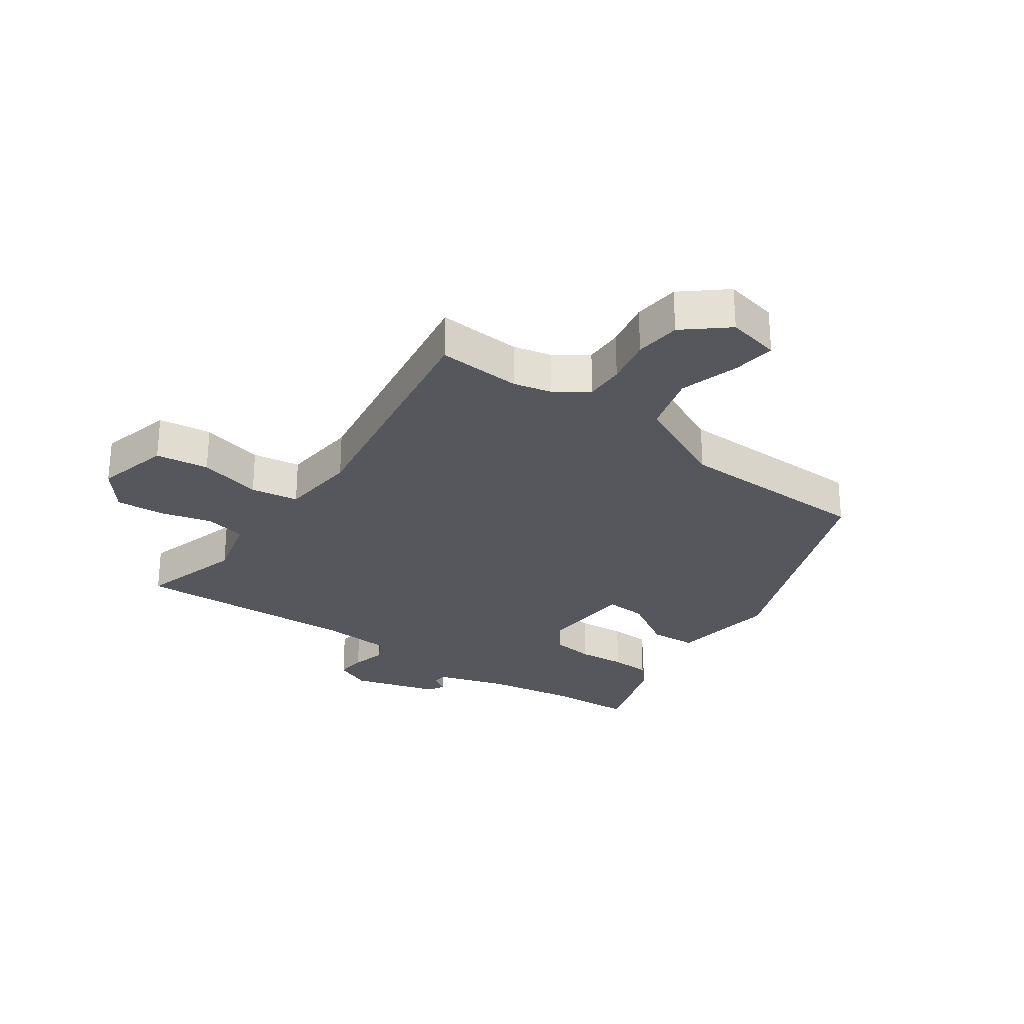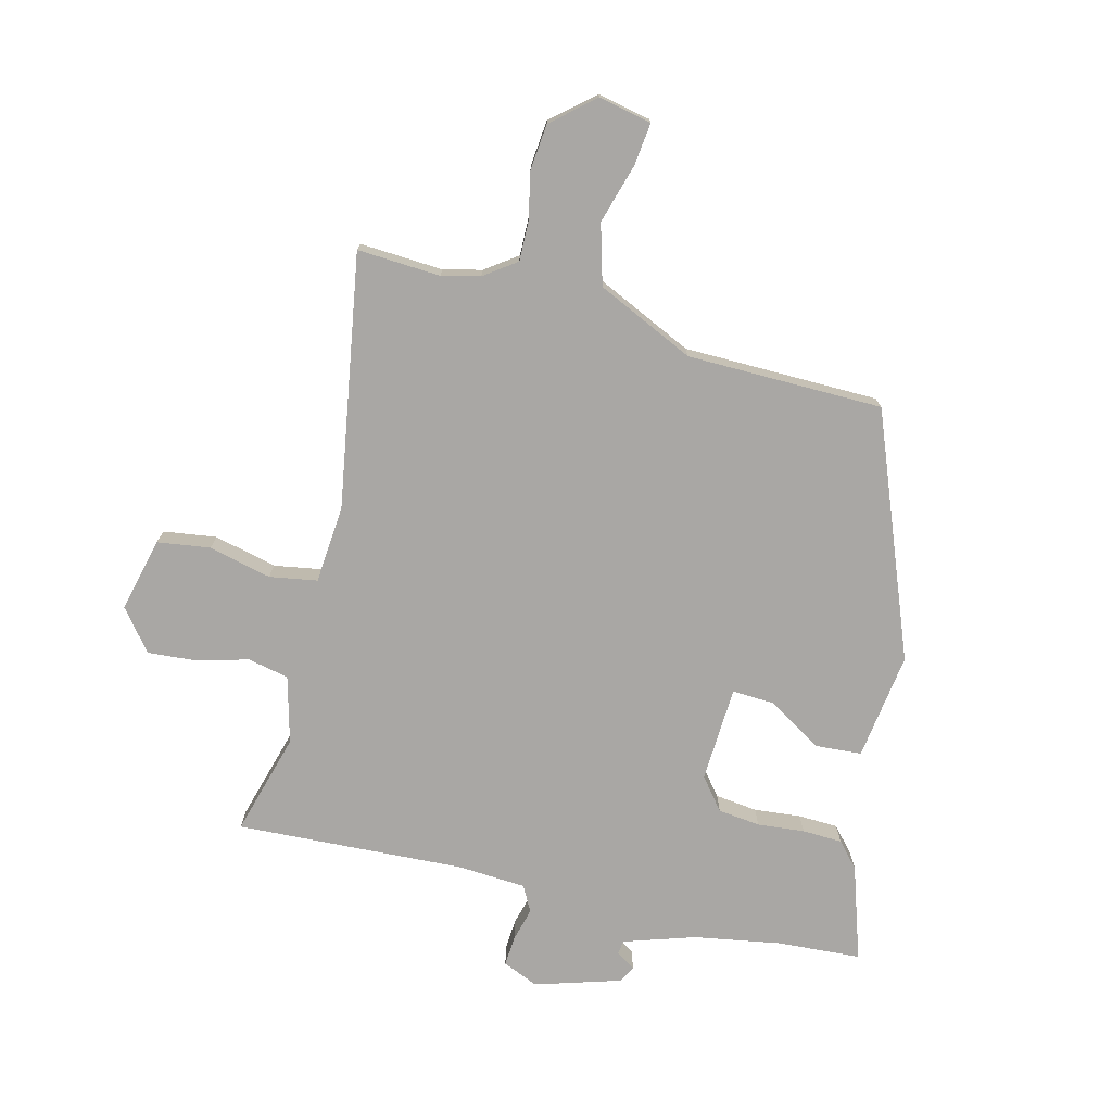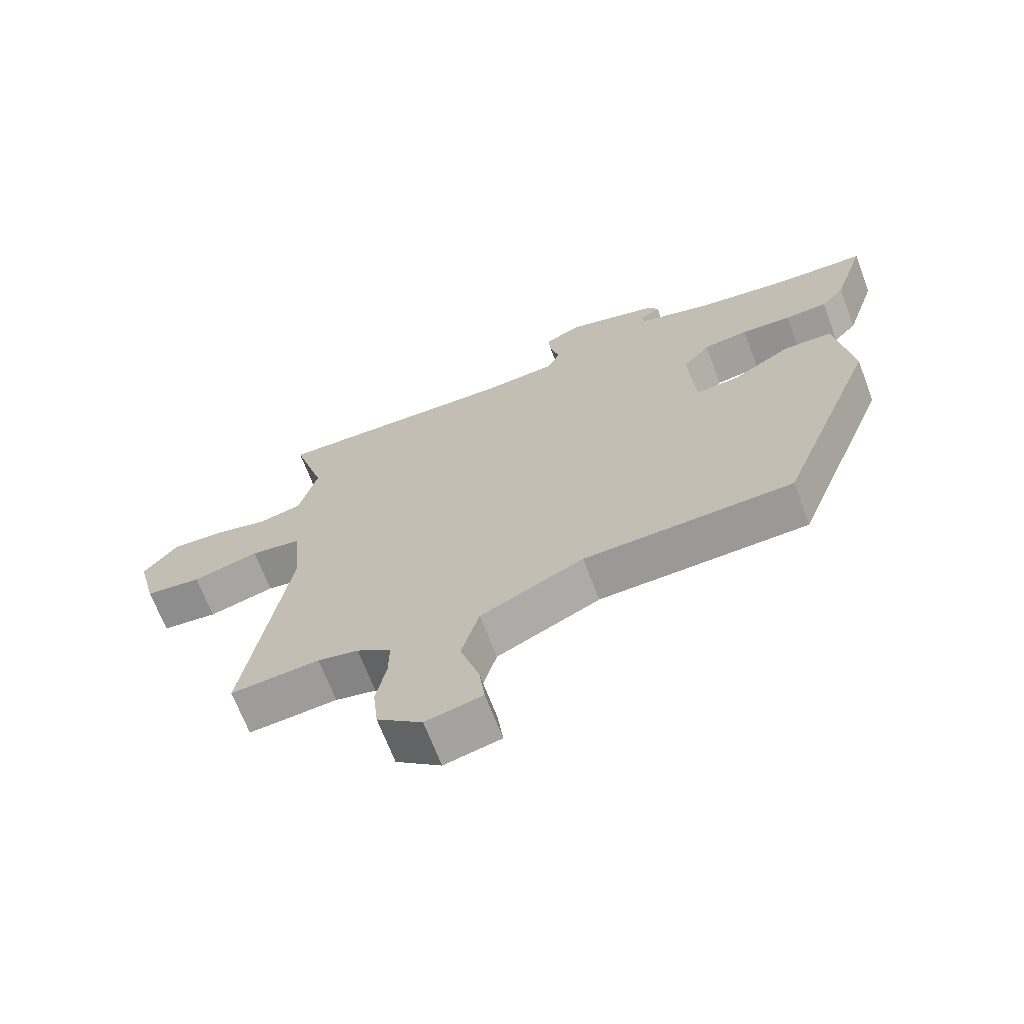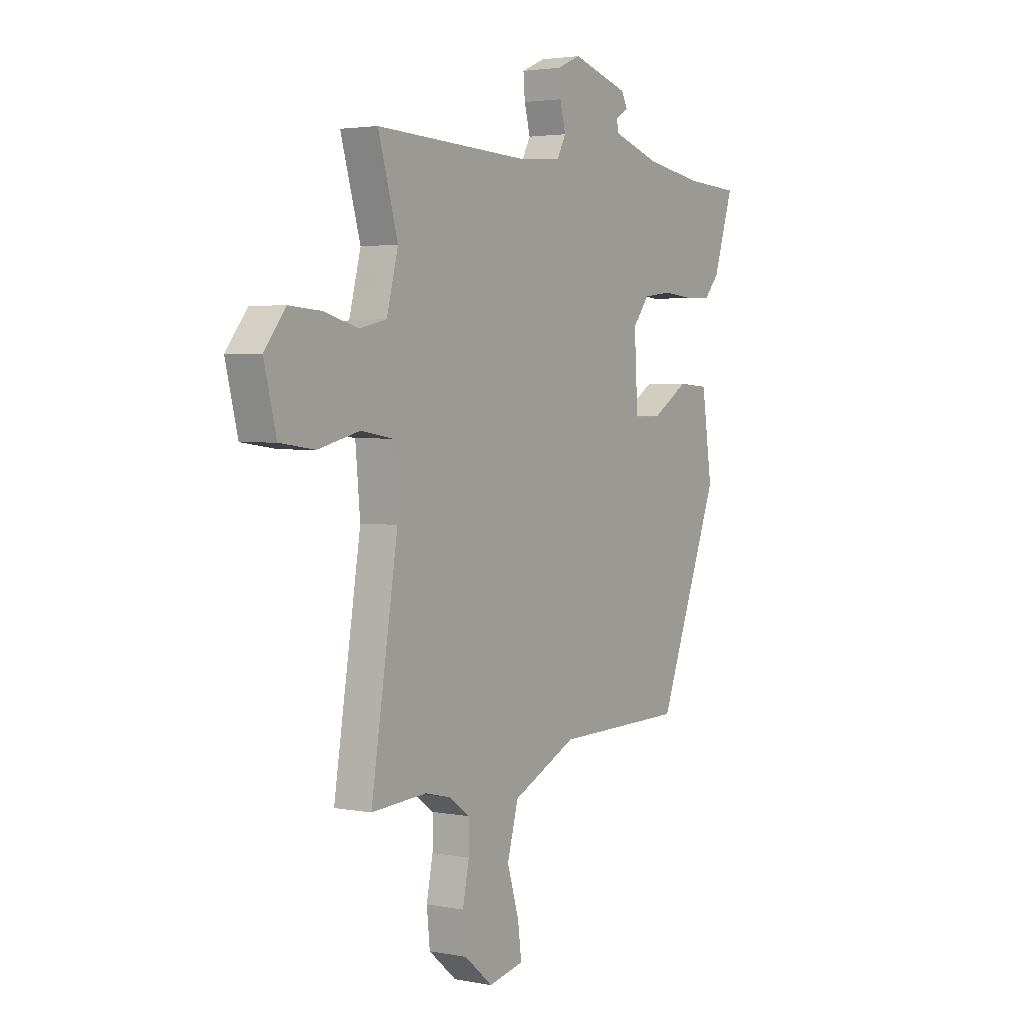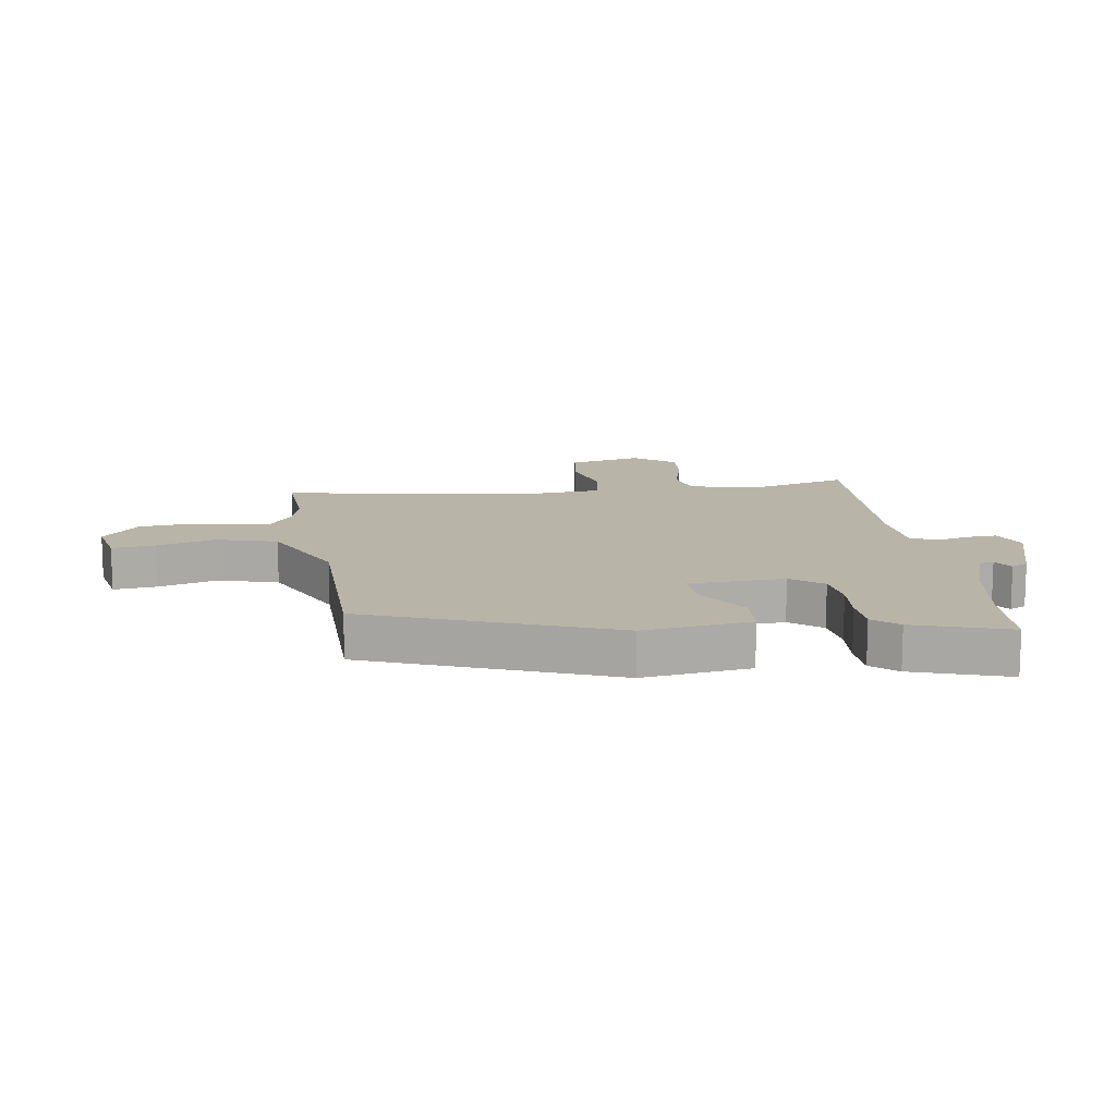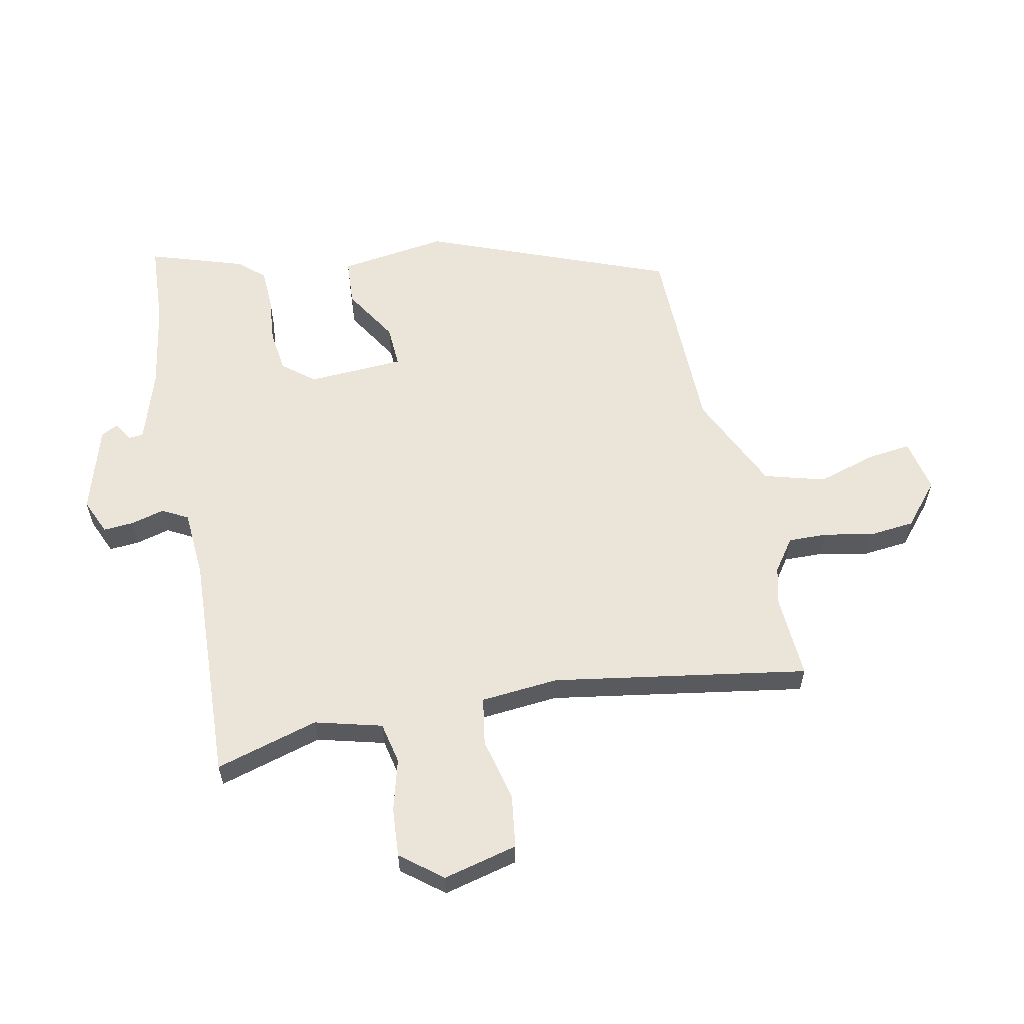
<metadata>
{"format":"obj","ext":"obj","renderer":"f3d","projection":"perspective","resolution":1024,"background":"white","views":[{"elev":-27.5,"azim":144.6,"up":"+Y"},{"elev":-74.7,"azim":166.2,"up":"+Y"},{"elev":-68.6,"azim":-159.1,"up":"+Z"},{"elev":2.9,"azim":123.3,"up":"+Z"},{"elev":13.2,"azim":-98.1,"up":"+Y"},{"elev":59.2,"azim":78.6,"up":"+Y"}]}
</metadata>
<code>
v -0.568 0.07 0.496
v -0.428 0.07 0.504
v -0.282 0.07 0.528
v -0.162 0.07 0.566
v -0.159 0.07 0.59
v -0.191 0.07 0.611
v -0.176 0.07 0.639
v -0.032 0.07 0.682
v 0.028 0.07 0.656
v 0.024 0.07 0.605
v 0.009 0.07 0.549
v 0.032 0.07 0.506
v 0.146 0.07 0.498
v 0.53 0.07 0.515
v 0.48 0.07 0.343
v 0.509 0.07 0.231
v 0.578 0.07 0.216
v 0.664 0.07 0.239
v 0.746 0.07 0.245
v 0.8 0.07 0.176
v 0.769 0.07 0.052
v 0.68 0.07 0.04
v 0.575 0.07 0.066
v 0.495 0.07 0.053
v 0.483 0.07 -0.077
v 0.551 0.07 -0.503
v 0.411 0.07 -0.494
v 0.347 0.07 -0.509
v 0.293 0.07 -0.547
v 0.294 0.07 -0.613
v 0.31 0.07 -0.693
v 0.302 0.07 -0.77
v 0.231 0.07 -0.83
v 0.142 0.07 -0.811
v 0.151 0.07 -0.739
v 0.181 0.07 -0.64
v 0.153 0.07 -0.539
v -0.01 0.07 -0.462
v -0.339 0.07 -0.456
v -0.496 0.07 -0.048
v -0.47 0.07 0.132
v -0.392 0.07 0.137
v -0.3 0.07 0.08
v -0.23 0.07 0.076
v -0.221 0.07 0.237
v -0.263 0.07 0.29
v -0.334 0.07 0.299
v -0.413 0.07 0.292
v -0.48 0.07 0.295
v -0.517 0.07 0.337
v -0.568 0 0.496
v -0.428 0 0.504
v -0.282 0 0.528
v -0.162 0 0.566
v -0.159 0 0.59
v -0.191 0 0.611
v -0.176 0 0.639
v -0.032 0 0.682
v 0.028 0 0.656
v 0.024 0 0.605
v 0.009 0 0.549
v 0.032 0 0.506
v 0.146 0 0.498
v 0.53 0 0.515
v 0.48 0 0.343
v 0.509 0 0.231
v 0.578 0 0.216
v 0.664 0 0.239
v 0.746 0 0.245
v 0.8 0 0.176
v 0.769 0 0.052
v 0.68 0 0.04
v 0.575 0 0.066
v 0.495 0 0.053
v 0.483 0 -0.077
v 0.551 0 -0.503
v 0.411 0 -0.494
v 0.347 0 -0.509
v 0.293 0 -0.547
v 0.294 0 -0.613
v 0.31 0 -0.693
v 0.302 0 -0.77
v 0.231 0 -0.83
v 0.142 0 -0.811
v 0.151 0 -0.739
v 0.181 0 -0.64
v 0.153 0 -0.539
v -0.01 0 -0.462
v -0.339 0 -0.456
v -0.496 0 -0.048
v -0.47 0 0.132
v -0.392 0 0.137
v -0.3 0 0.08
v -0.23 0 0.076
v -0.221 0 0.237
v -0.263 0 0.29
v -0.334 0 0.299
v -0.413 0 0.292
v -0.48 0 0.295
v -0.517 0 0.337
f 47 48 49 50
f 46 47 50 1
f 40 41 42 43
f 38 39 40 43
f 37 38 43 44
f 33 34 35 36
f 31 32 33 36
f 30 31 36 37
f 29 30 37 44
f 25 26 27
f 24 25 27 28
f 20 21 22 23
f 20 23 24
f 17 18 19 20
f 17 20 24
f 16 17 24
f 15 16 24 28
f 13 14 15
f 12 13 15 28
f 8 9 10 11
f 6 7 8 11
f 5 6 11 12
f 4 5 12 28
f 46 1 2
f 45 46 2 3
f 29 44 45
f 28 29 45
f 3 4 28 45
f 100 99 98 97
f 51 100 97 96
f 93 92 91 90
f 93 90 89 88
f 94 93 88 87
f 86 85 84 83
f 86 83 82 81
f 87 86 81 80
f 94 87 80 79
f 77 76 75
f 78 77 75 74
f 73 72 71 70
f 74 73 70
f 70 69 68 67
f 74 70 67
f 74 67 66
f 78 74 66 65
f 65 64 63
f 78 65 63 62
f 61 60 59 58
f 61 58 57 56
f 62 61 56 55
f 78 62 55 54
f 52 51 96
f 53 52 96 95
f 95 94 79
f 95 79 78
f 95 78 54 53
f 1 51 52 2
f 2 52 53 3
f 3 53 54 4
f 4 54 55 5
f 5 55 56 6
f 6 56 57 7
f 7 57 58 8
f 8 58 59 9
f 9 59 60 10
f 10 60 61 11
f 11 61 62 12
f 12 62 63 13
f 13 63 64 14
f 14 64 65 15
f 15 65 66 16
f 16 66 67 17
f 17 67 68 18
f 18 68 69 19
f 19 69 70 20
f 20 70 71 21
f 21 71 72 22
f 22 72 73 23
f 23 73 74 24
f 24 74 75 25
f 25 75 76 26
f 26 76 77 27
f 27 77 78 28
f 28 78 79 29
f 29 79 80 30
f 30 80 81 31
f 31 81 82 32
f 32 82 83 33
f 33 83 84 34
f 34 84 85 35
f 35 85 86 36
f 36 86 87 37
f 37 87 88 38
f 38 88 89 39
f 39 89 90 40
f 40 90 91 41
f 41 91 92 42
f 42 92 93 43
f 43 93 94 44
f 44 94 95 45
f 45 95 96 46
f 46 96 97 47
f 47 97 98 48
f 48 98 99 49
f 49 99 100 50
f 50 100 51 1

</code>
